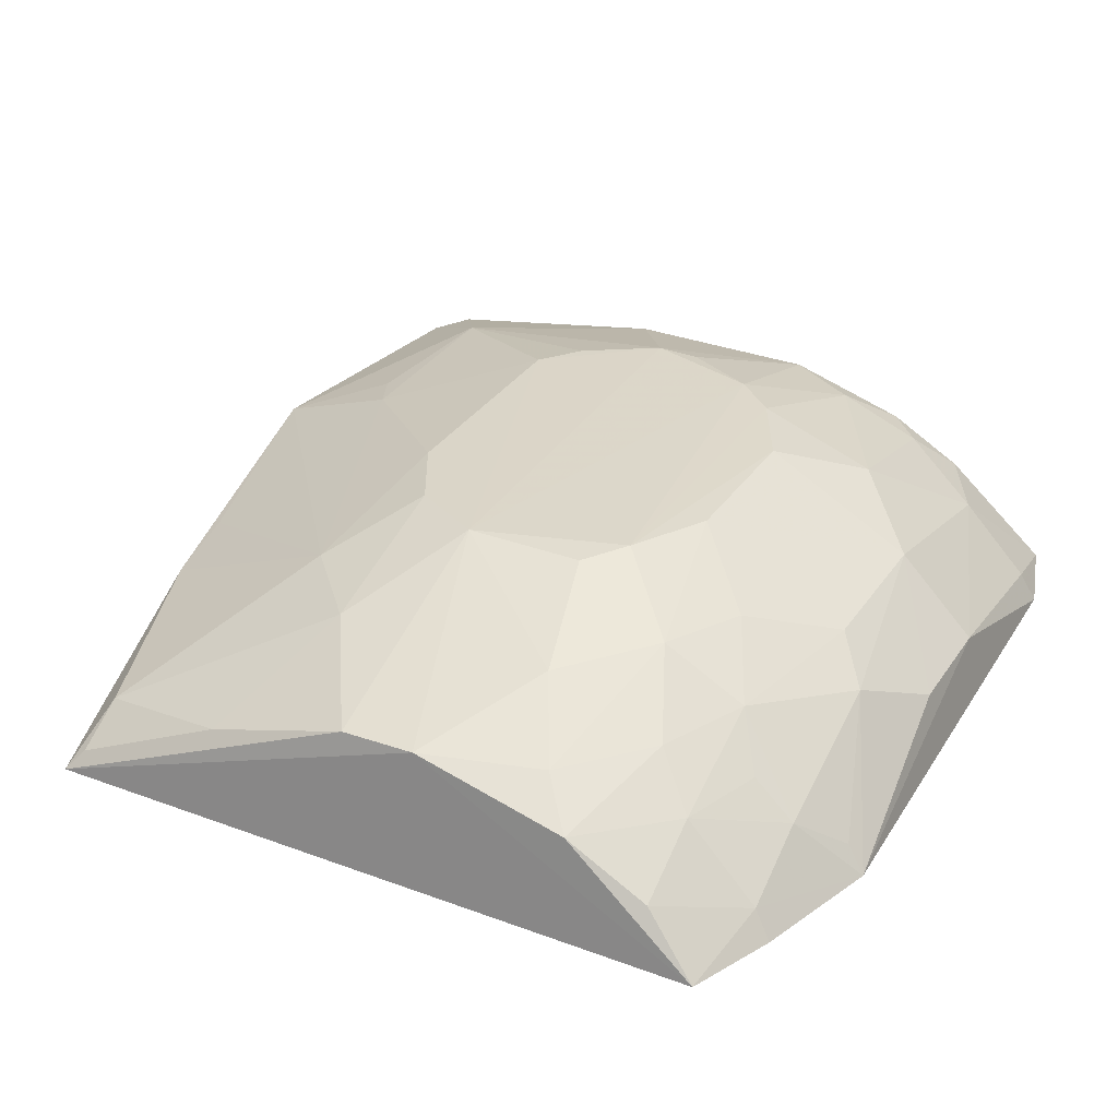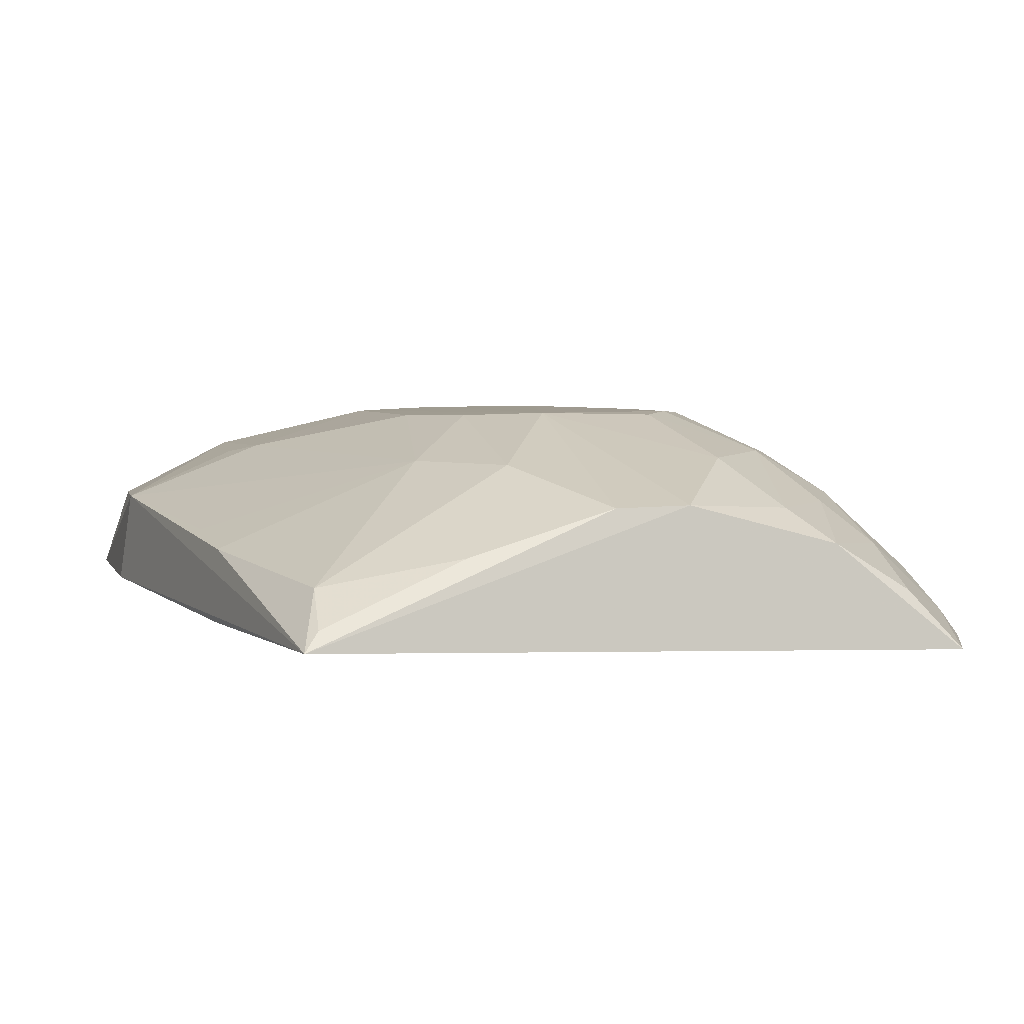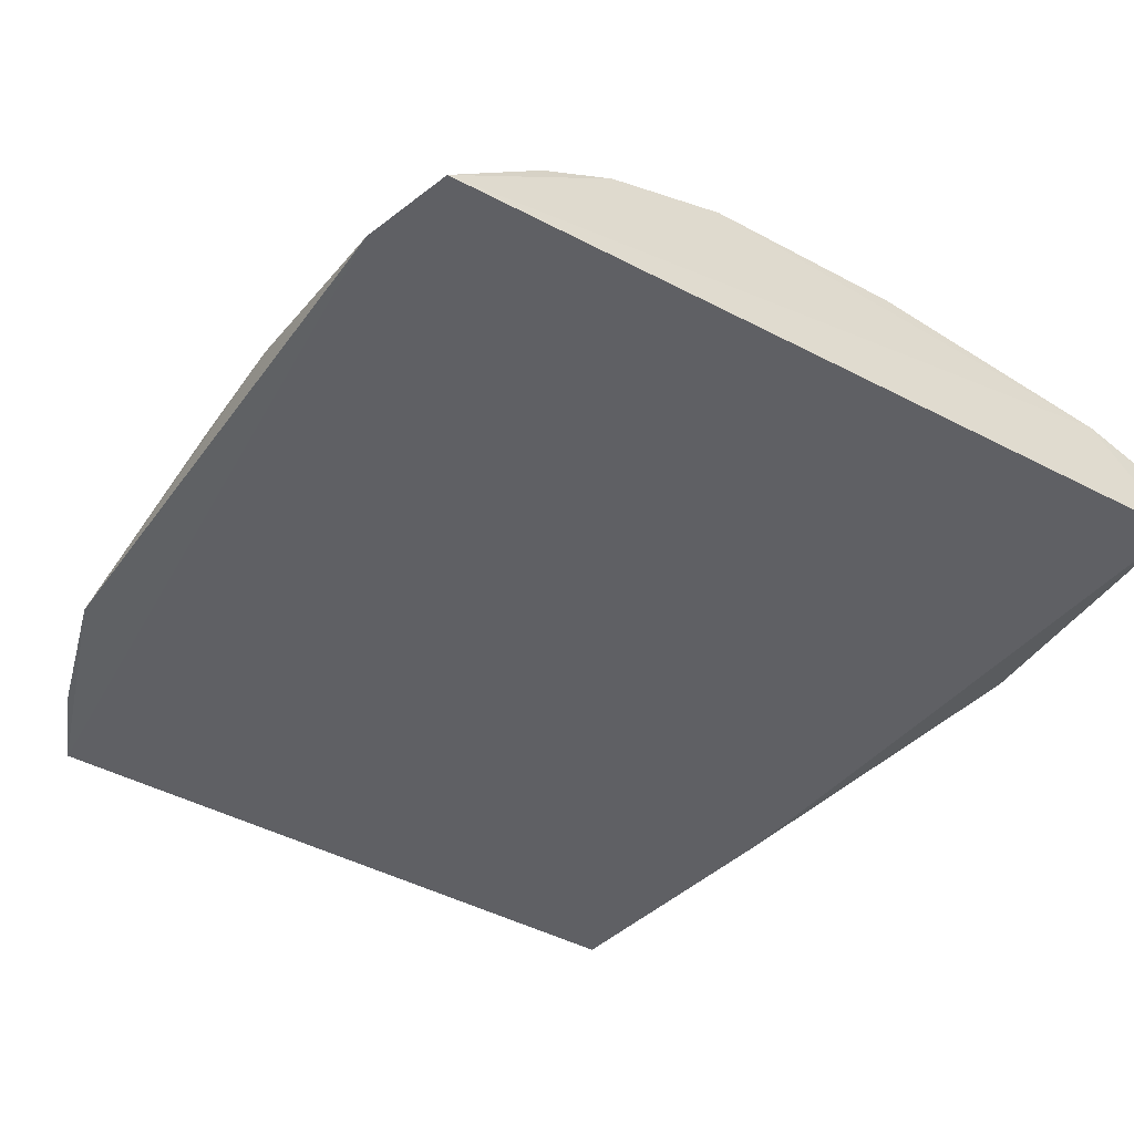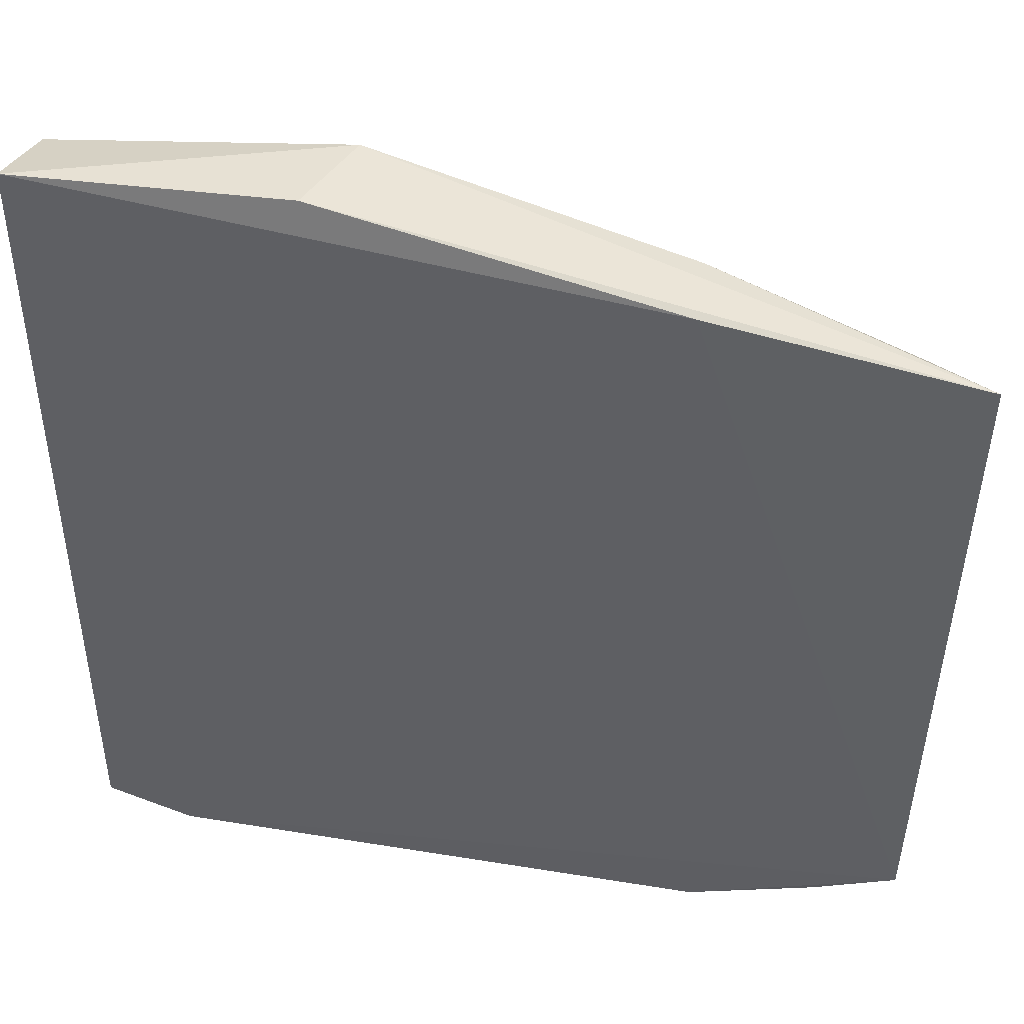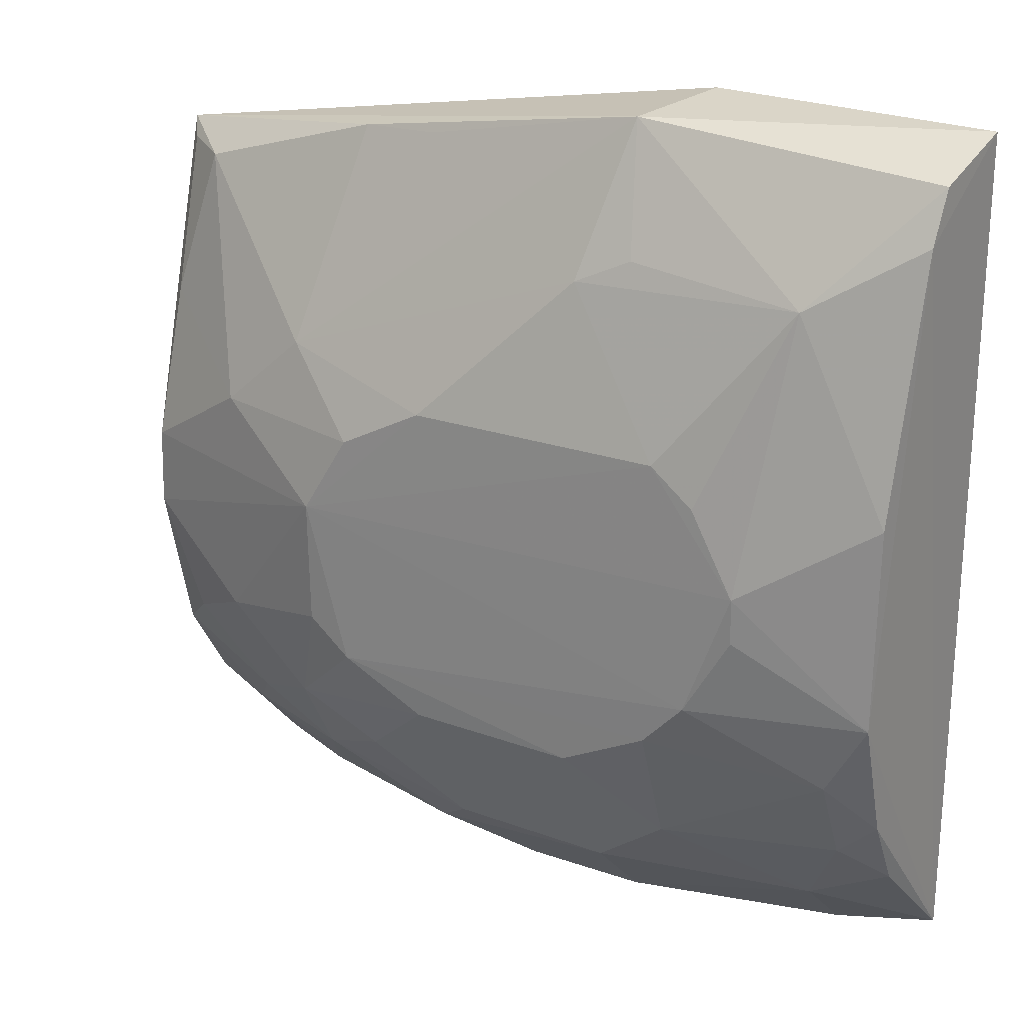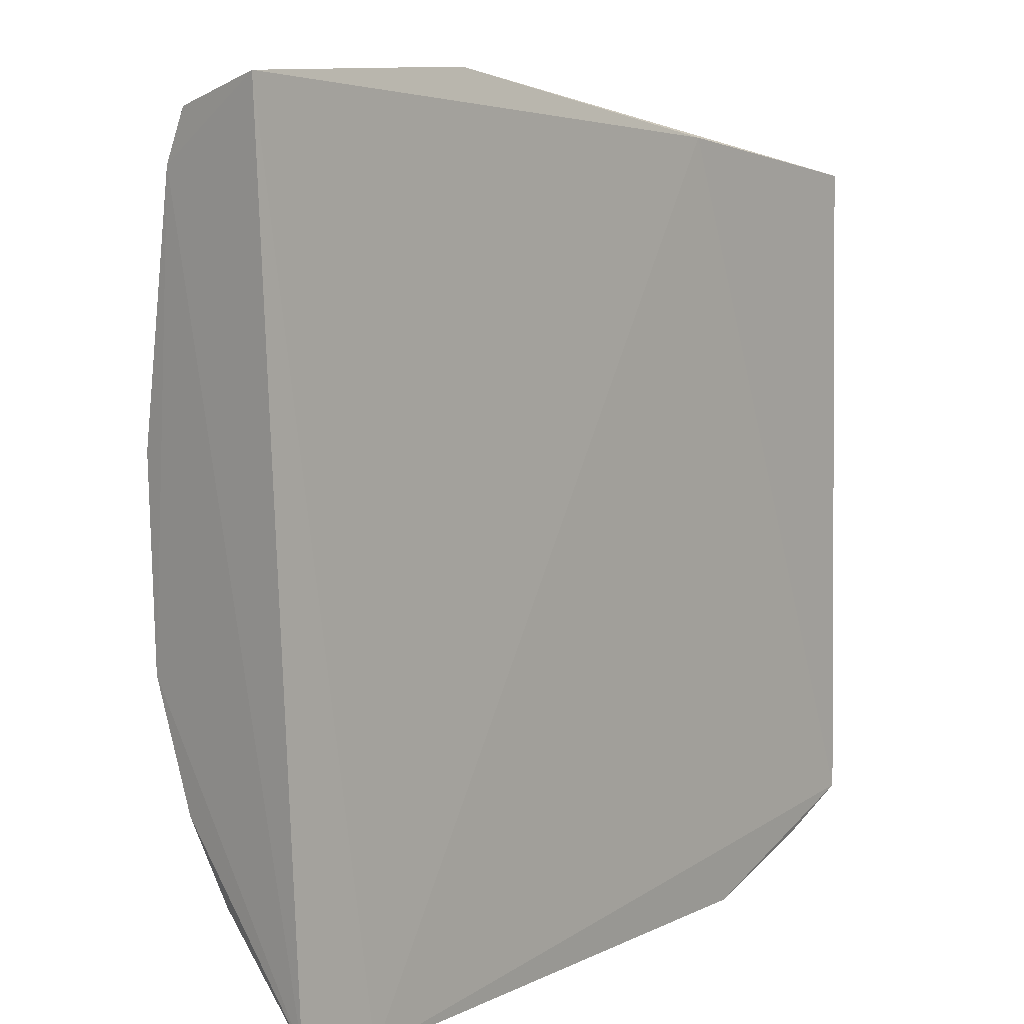
<metadata>
{"format":"obj","ext":"obj","renderer":"f3d","projection":"perspective","resolution":1024,"background":"white","views":[{"elev":30.6,"azim":117.2,"up":"+Y"},{"elev":3.6,"azim":74.0,"up":"+Y"},{"elev":-44.6,"azim":-123.3,"up":"+Y"},{"elev":46.0,"azim":10.2,"up":"+Z"},{"elev":23.6,"azim":-150.1,"up":"+Z"},{"elev":9.2,"azim":-51.5,"up":"+Z"}]}
</metadata>
<code>
v 0.2298 0.4154 0.08362
v 0.2257 0.4081 -0.1497
v 0.1355 0.4889 -0.06527
v -0.03483 0.4746 0.07054
v -0.07332 0.4211 0.1184
v -0.06978 0.4107 -0.1667
v 0.1201 0.4888 0.002842
v 0.2205 0.4598 -0.04984
v 0.0302 0.4554 0.1174
v 0.1073 0.4484 -0.1563
v -0.007837 0.4905 -0.06288
v -0.06494 0.4743 -0.06323
v 0.1393 0.4157 0.09836
v 0.1786 0.4579 -0.1165
v 0.1783 0.4723 0.002194
v -0.07035 0.4519 0.1086
v 0.04085 0.4757 0.06825
v 0.2086 0.4341 0.07632
v 0.1523 0.4092 -0.1772
v 0.006061 0.4745 -0.1193
v 0.1357 0.4898 -0.02344
v 0.006131 0.4889 0.01795
v -0.02323 0.4901 -0.02069
v -0.03909 0.4093 -0.1756
v 0.01927 0.4219 0.1208
v 0.2212 0.4458 -0.1034
v 0.1204 0.474 -0.1176
v 0.1648 0.4318 -0.1567
v -0.06604 0.475 0.005973
v -0.06963 0.4599 0.09173
v 0.1492 0.473 0.02818
v 0.02275 0.4727 0.07678
v 0.1383 0.4419 0.09796
v 0.2202 0.4592 -0.02365
v -0.05048 0.4728 -0.08861
v 0.03562 0.4896 -0.09295
v 0.179 0.4741 -0.07621
v 0.09167 0.4884 0.01796
v -0.02335 0.4894 -0.03602
v -0.008387 0.4892 0.006299
v 0.03573 0.433 -0.172
v 0.2201 0.4289 -0.1314
v 0.03603 0.4606 -0.1452
v 0.1488 0.4594 -0.1316
v 0.1502 0.4184 -0.1707
v 0.197 0.4093 -0.1629
v 0.1096 0.4471 0.1001
v 0.2198 0.4436 0.02745
v -0.06497 0.4456 -0.1313
v 0.09218 0.4892 -0.09207
v 0.006173 0.4901 -0.07792
v 0.2066 0.4575 -0.09063
v 0.1492 0.4755 -0.1031
v 0.07738 0.4332 -0.1716
v -0.03745 0.4199 -0.1698
v 0.1917 0.4432 -0.1315
v 0.09219 0.4601 -0.1441
v 0.1944 0.4188 -0.1568
v 0.2252 0.422 0.07808
v -0.05137 0.4601 -0.1177
v -0.06518 0.4606 -0.1054
v -0.03648 0.4451 -0.1463
v 0.1206 0.49 -0.07682
v 0.1641 0.4446 -0.1425
f 8 1 2
f 13 2 1
f 16 9 4
f 16 5 9
f 21 7 15
f 22 4 17
f 23 22 21
f 23 21 11
f 24 2 13
f 24 19 2
f 24 13 5
f 24 5 6
f 25 9 5
f 25 5 13
f 25 13 1
f 25 1 9
f 26 8 2
f 29 23 12
f 29 4 23
f 30 12 6
f 30 6 5
f 30 5 16
f 30 29 12
f 30 16 4
f 30 4 29
f 31 17 9
f 31 18 15
f 31 15 7
f 32 17 4
f 32 4 9
f 32 9 17
f 33 9 1
f 33 1 18
f 33 18 31
f 34 1 8
f 34 21 15
f 34 8 21
f 35 12 11
f 37 21 8
f 37 3 21
f 38 7 21
f 38 21 22
f 38 22 17
f 38 31 7
f 38 17 31
f 39 23 11
f 39 11 12
f 39 12 23
f 40 23 4
f 40 4 22
f 40 22 23
f 41 19 24
f 42 26 2
f 43 20 36
f 44 28 10
f 45 28 19
f 45 19 10
f 45 10 28
f 46 2 19
f 47 33 31
f 47 31 9
f 47 9 33
f 48 1 34
f 48 34 15
f 48 15 18
f 50 43 36
f 51 35 11
f 51 36 20
f 51 20 35
f 52 37 8
f 52 8 26
f 52 26 14
f 53 3 37
f 53 27 50
f 53 44 27
f 53 14 44
f 53 52 14
f 53 37 52
f 54 10 19
f 54 19 41
f 54 43 10
f 54 41 43
f 55 41 24
f 55 24 6
f 56 14 26
f 56 26 42
f 56 44 14
f 57 10 43
f 57 44 10
f 57 27 44
f 57 50 27
f 57 43 50
f 58 2 46
f 58 28 56
f 58 56 42
f 58 42 2
f 58 46 19
f 58 19 28
f 59 48 18
f 59 18 1
f 59 1 48
f 60 35 20
f 61 49 6
f 61 6 12
f 61 60 49
f 61 12 35
f 61 35 60
f 62 20 43
f 62 43 41
f 62 41 55
f 62 55 6
f 62 6 49
f 62 60 20
f 62 49 60
f 63 21 3
f 63 53 50
f 63 3 53
f 63 11 21
f 63 50 36
f 63 51 11
f 63 36 51
f 64 56 28
f 64 28 44
f 64 44 56

</code>
